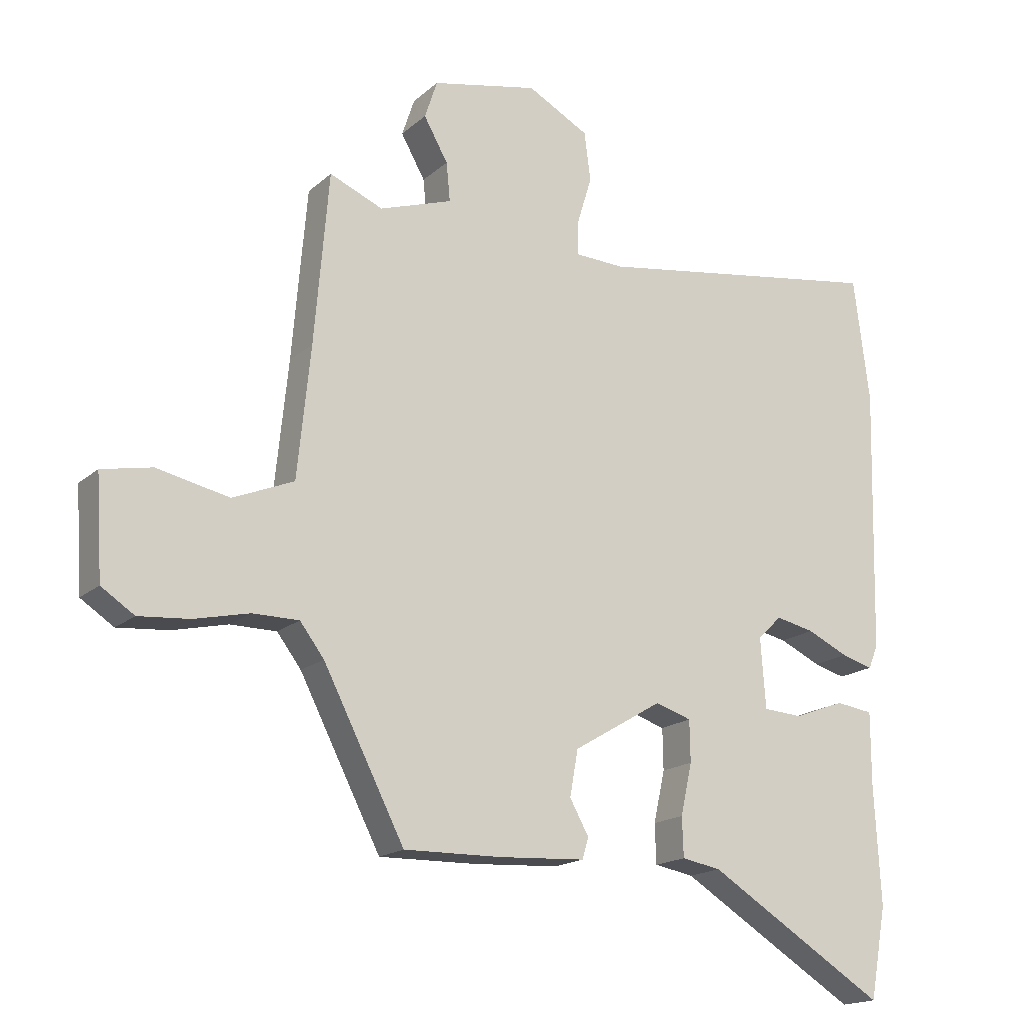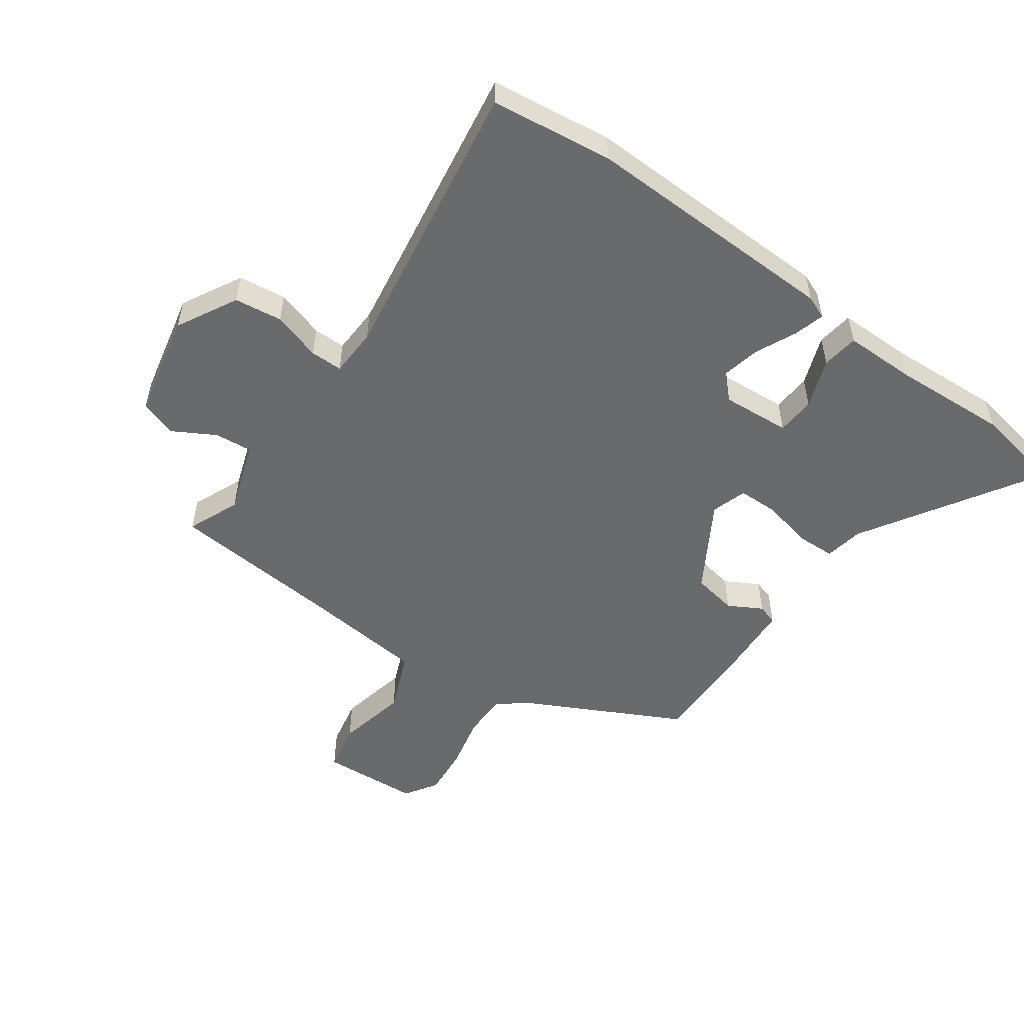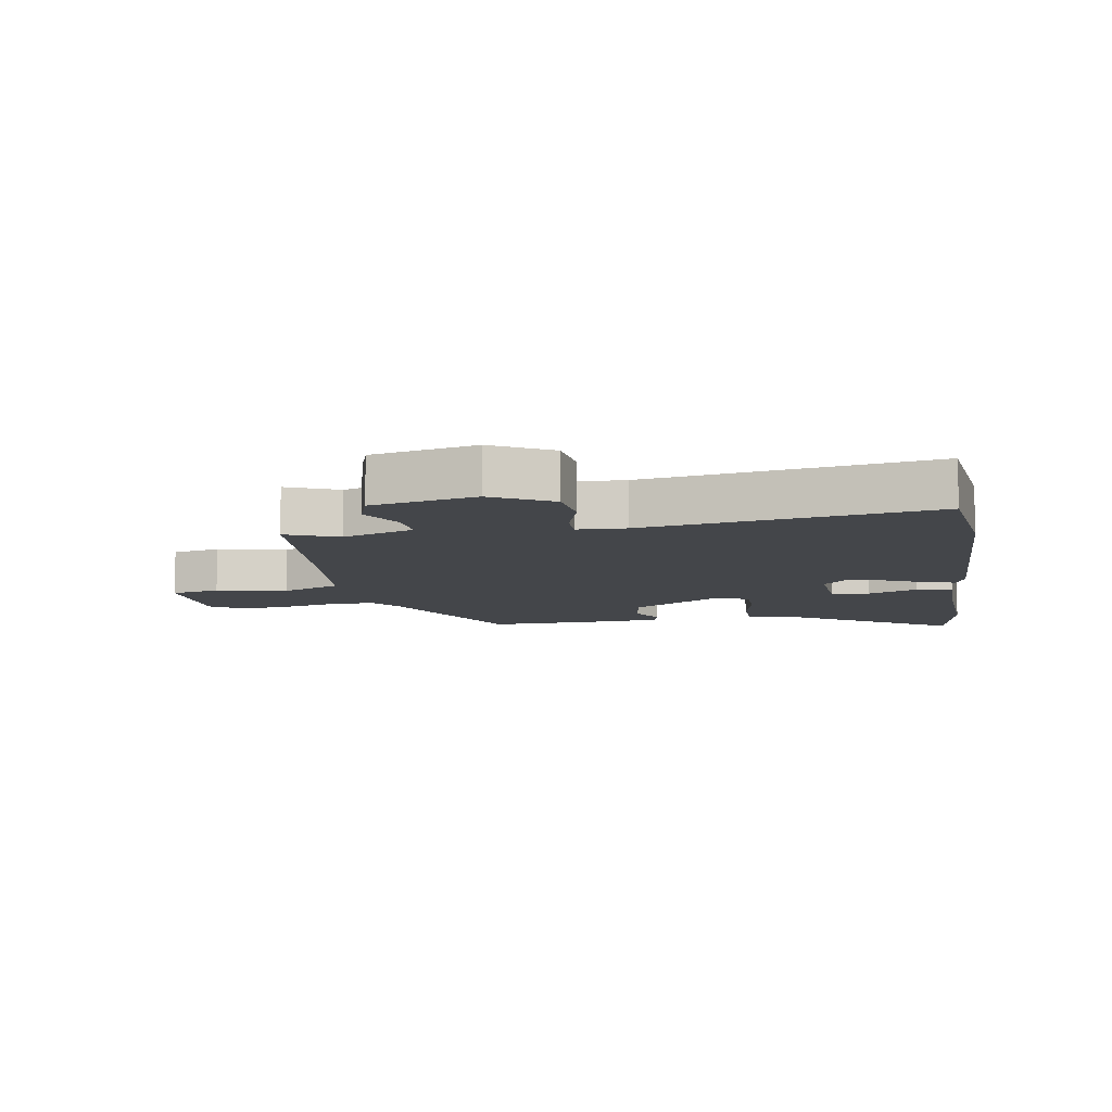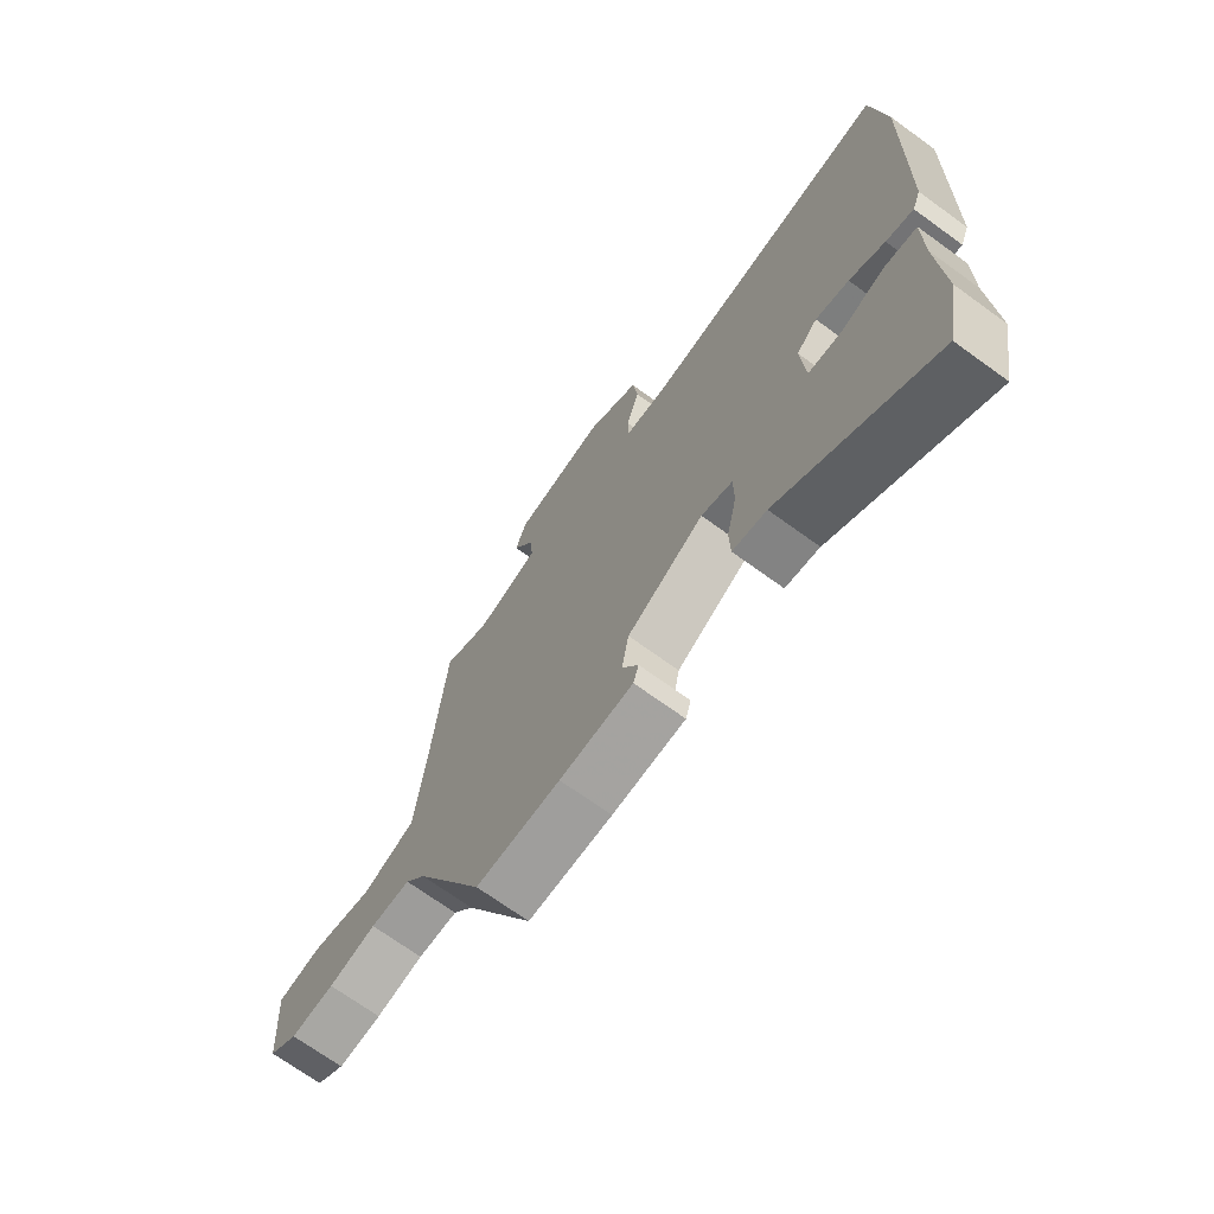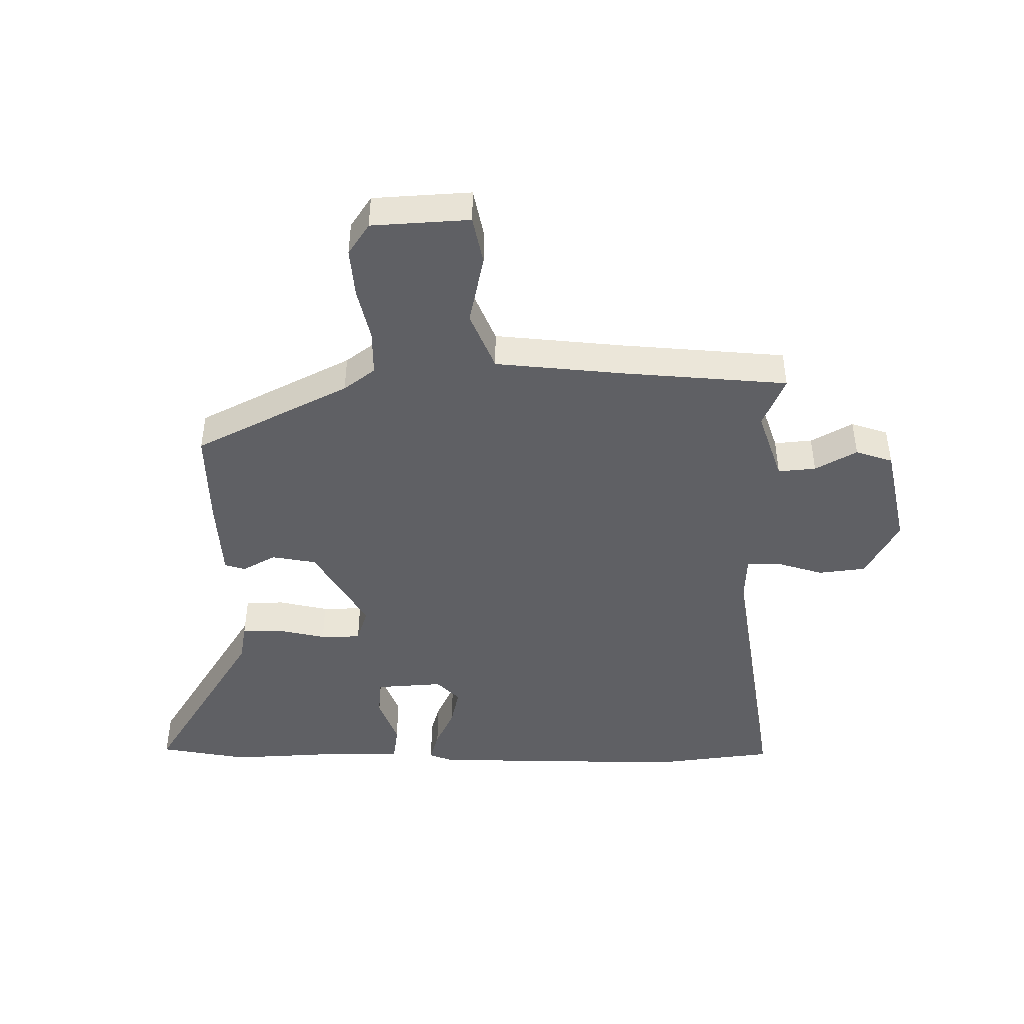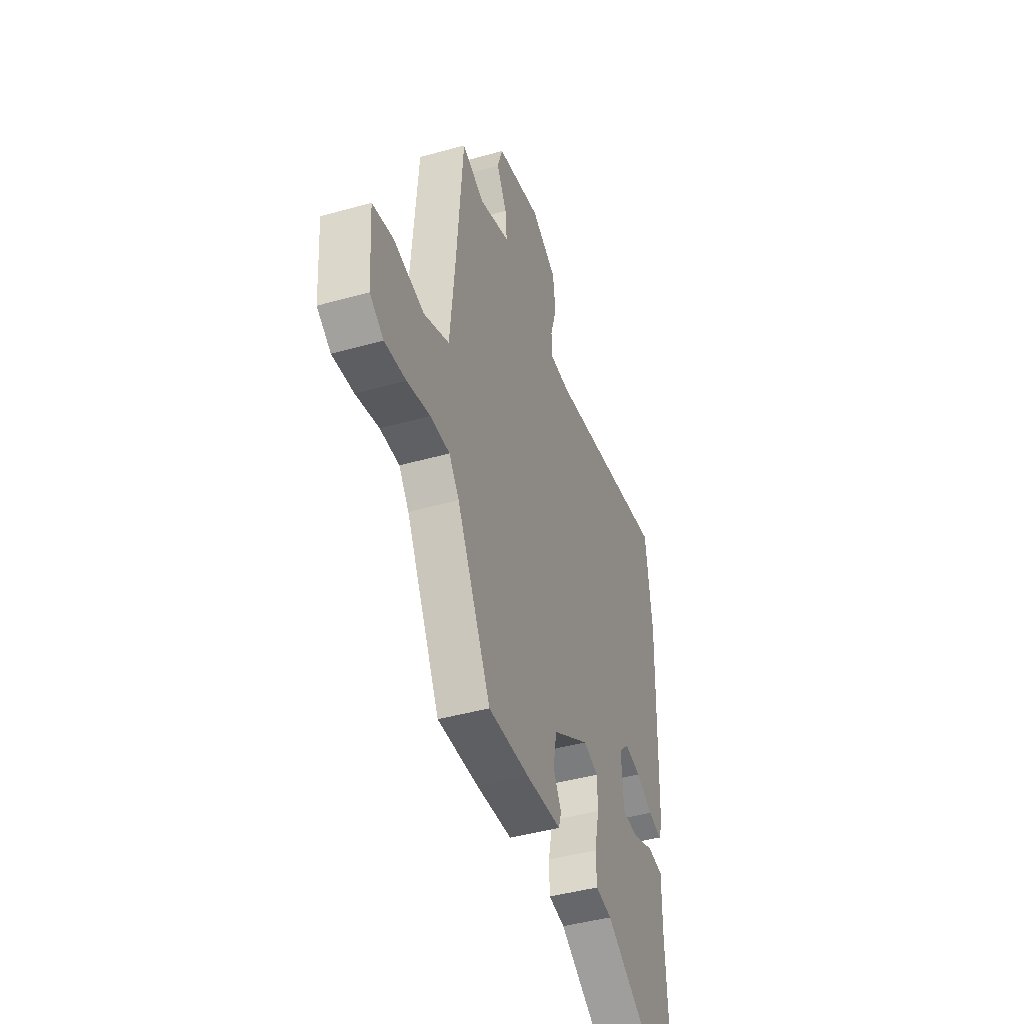
<metadata>
{"format":"obj","ext":"obj","renderer":"f3d","projection":"perspective","resolution":1024,"background":"white","views":[{"elev":-17.2,"azim":-31.5,"up":"+Z"},{"elev":-52.9,"azim":54.4,"up":"+Y"},{"elev":-9.7,"azim":9.5,"up":"+Y"},{"elev":-70.1,"azim":54.0,"up":"+Z"},{"elev":-45.1,"azim":-89.7,"up":"+Y"},{"elev":-42.8,"azim":-71.4,"up":"+Z"}]}
</metadata>
<code>
v 0.496 0.07 0.531
v 0.521 0.07 0.335
v 0.511 0.07 -0.082
v 0.496 0.07 -0.119
v 0.446 0.07 -0.105
v 0.381 0.07 -0.075
v 0.32 0.07 -0.062
v 0.282 0.07 -0.099
v 0.29 0.07 -0.209
v 0.352 0.07 -0.213
v 0.432 0.07 -0.183
v 0.491 0.07 -0.191
v 0.491 0.07 -0.307
v 0.501 0.07 -0.492
v 0.475 0.07 -0.635
v 0.193 0.07 -0.461
v 0.131 0.07 -0.45
v 0.129 0.07 -0.388
v 0.147 0.07 -0.307
v 0.146 0.07 -0.242
v 0.089 0.07 -0.224
v -0.052 0.07 -0.308
v -0.065 0.07 -0.38
v -0.035 0.07 -0.434
v -0.045 0.07 -0.467
v -0.18 0.07 -0.475
v -0.335 0.07 -0.478
v -0.463 0.07 -0.229
v -0.501 0.07 -0.179
v -0.574 0.07 -0.179
v -0.661 0.07 -0.199
v -0.741 0.07 -0.206
v -0.793 0.07 -0.172
v -0.803 0.07 -0.014
v -0.724 0.07 0.002
v -0.61 0.07 -0.022
v -0.514 0.07 0.018
v -0.493 0.07 0.224
v -0.47 0.07 0.493
v -0.386 0.07 0.458
v -0.271 0.07 0.497
v -0.277 0.07 0.558
v -0.315 0.07 0.625
v -0.295 0.07 0.685
v -0.127 0.07 0.721
v -0.03 0.07 0.669
v -0.02 0.07 0.592
v -0.044 0.07 0.514
v -0.044 0.07 0.462
v 0.034 0.07 0.459
v 0.496 0 0.531
v 0.521 0 0.335
v 0.511 0 -0.082
v 0.496 0 -0.119
v 0.446 0 -0.105
v 0.381 0 -0.075
v 0.32 0 -0.062
v 0.282 0 -0.099
v 0.29 0 -0.209
v 0.352 0 -0.213
v 0.432 0 -0.183
v 0.491 0 -0.191
v 0.491 0 -0.307
v 0.501 0 -0.492
v 0.475 0 -0.635
v 0.193 0 -0.461
v 0.131 0 -0.45
v 0.129 0 -0.388
v 0.147 0 -0.307
v 0.146 0 -0.242
v 0.089 0 -0.224
v -0.052 0 -0.308
v -0.065 0 -0.38
v -0.035 0 -0.434
v -0.045 0 -0.467
v -0.18 0 -0.475
v -0.335 0 -0.478
v -0.463 0 -0.229
v -0.501 0 -0.179
v -0.574 0 -0.179
v -0.661 0 -0.199
v -0.741 0 -0.206
v -0.793 0 -0.172
v -0.803 0 -0.014
v -0.724 0 0.002
v -0.61 0 -0.022
v -0.514 0 0.018
v -0.493 0 0.224
v -0.47 0 0.493
v -0.386 0 0.458
v -0.271 0 0.497
v -0.277 0 0.558
v -0.315 0 0.625
v -0.295 0 0.685
v -0.127 0 0.721
v -0.03 0 0.669
v -0.02 0 0.592
v -0.044 0 0.514
v -0.044 0 0.462
v 0.034 0 0.459
f 45 46 47 48
f 45 48 49
f 42 43 44 45
f 41 42 45 49
f 40 41 49
f 38 39 40
f 37 38 40 49
f 33 34 35 36
f 33 36 37
f 30 31 32 33
f 29 30 33 37
f 28 29 37 49
f 23 24 25 26
f 22 23 26 27
f 16 17 18 19
f 16 19 20
f 13 14 15 16
f 13 16 20
f 10 11 12 13
f 9 10 13 20
f 8 9 20 21
f 3 4 5 6
f 3 6 7
f 50 1 2 3
f 50 3 7
f 22 27 28 49
f 21 22 49 50
f 7 8 21 50
f 98 97 96 95
f 99 98 95
f 95 94 93 92
f 99 95 92 91
f 99 91 90
f 90 89 88
f 99 90 88 87
f 86 85 84 83
f 87 86 83
f 83 82 81 80
f 87 83 80 79
f 99 87 79 78
f 76 75 74 73
f 77 76 73 72
f 69 68 67 66
f 70 69 66
f 66 65 64 63
f 70 66 63
f 63 62 61 60
f 70 63 60 59
f 71 70 59 58
f 56 55 54 53
f 57 56 53
f 53 52 51 100
f 57 53 100
f 99 78 77 72
f 100 99 72 71
f 100 71 58 57
f 1 51 52 2
f 2 52 53 3
f 3 53 54 4
f 4 54 55 5
f 5 55 56 6
f 6 56 57 7
f 7 57 58 8
f 8 58 59 9
f 9 59 60 10
f 10 60 61 11
f 11 61 62 12
f 12 62 63 13
f 13 63 64 14
f 14 64 65 15
f 15 65 66 16
f 16 66 67 17
f 17 67 68 18
f 18 68 69 19
f 19 69 70 20
f 20 70 71 21
f 21 71 72 22
f 22 72 73 23
f 23 73 74 24
f 24 74 75 25
f 25 75 76 26
f 26 76 77 27
f 27 77 78 28
f 28 78 79 29
f 29 79 80 30
f 30 80 81 31
f 31 81 82 32
f 32 82 83 33
f 33 83 84 34
f 34 84 85 35
f 35 85 86 36
f 36 86 87 37
f 37 87 88 38
f 38 88 89 39
f 39 89 90 40
f 40 90 91 41
f 41 91 92 42
f 42 92 93 43
f 43 93 94 44
f 44 94 95 45
f 45 95 96 46
f 46 96 97 47
f 47 97 98 48
f 48 98 99 49
f 49 99 100 50
f 50 100 51 1

</code>
